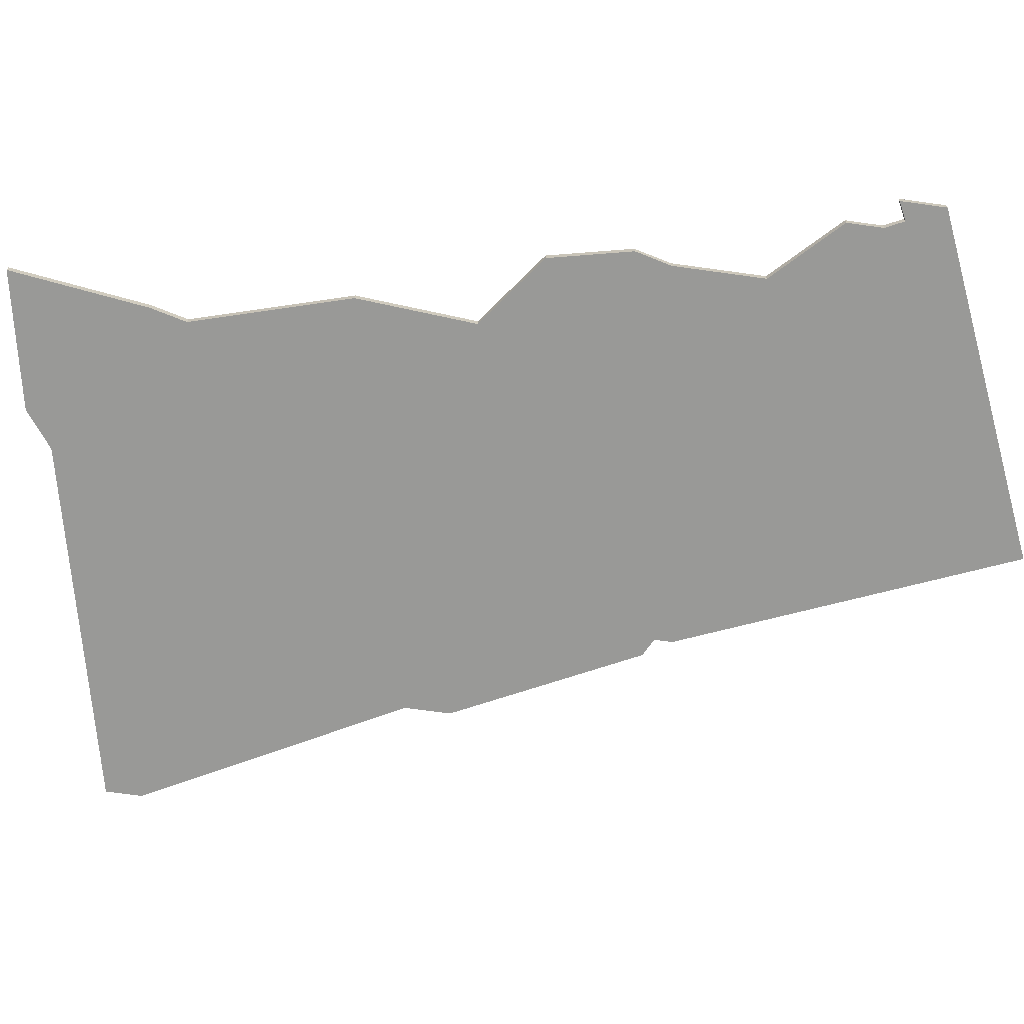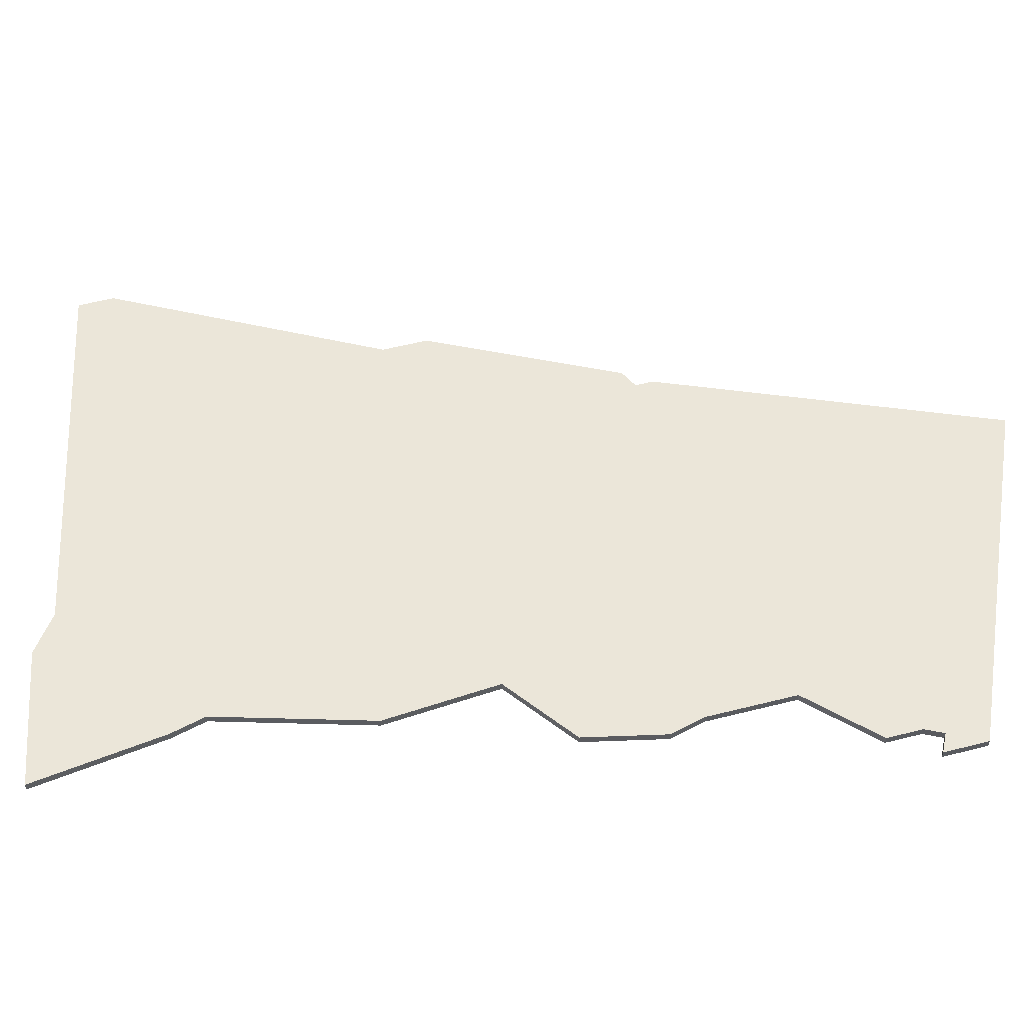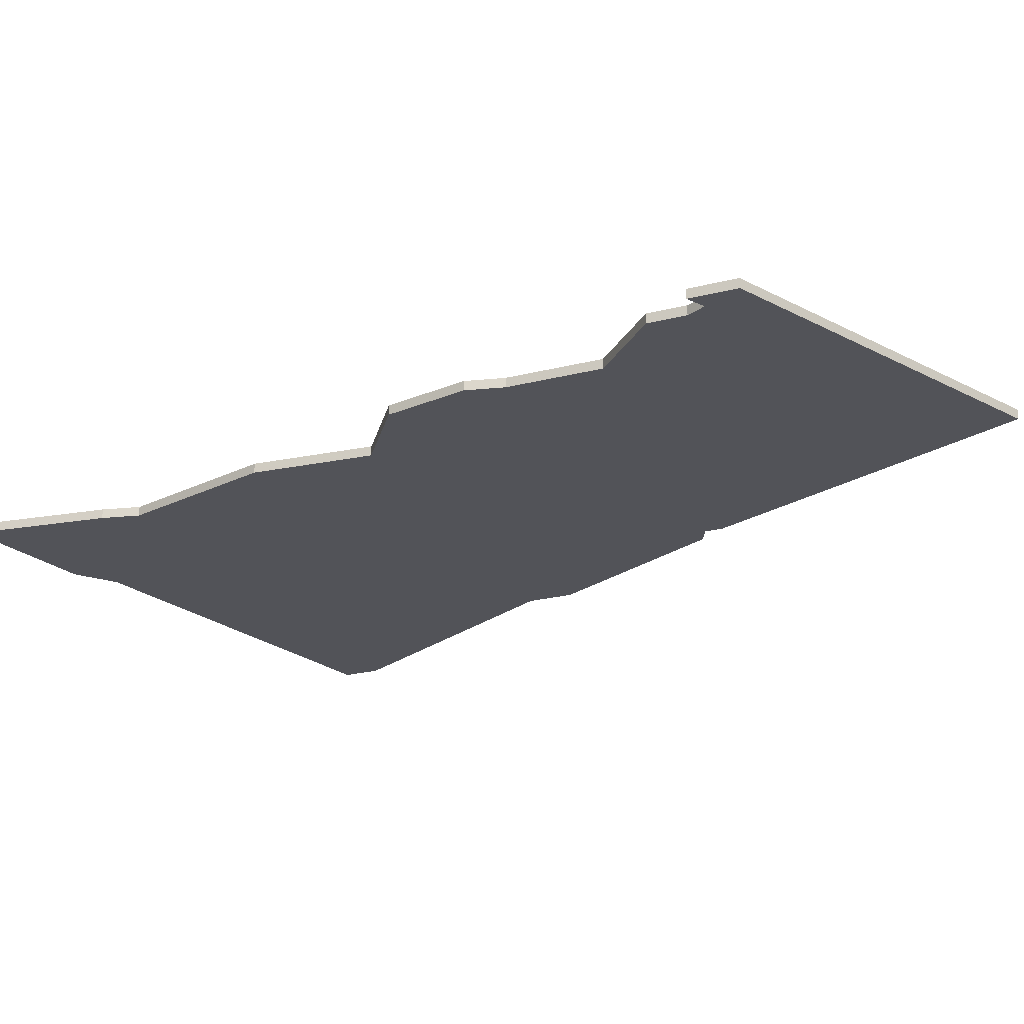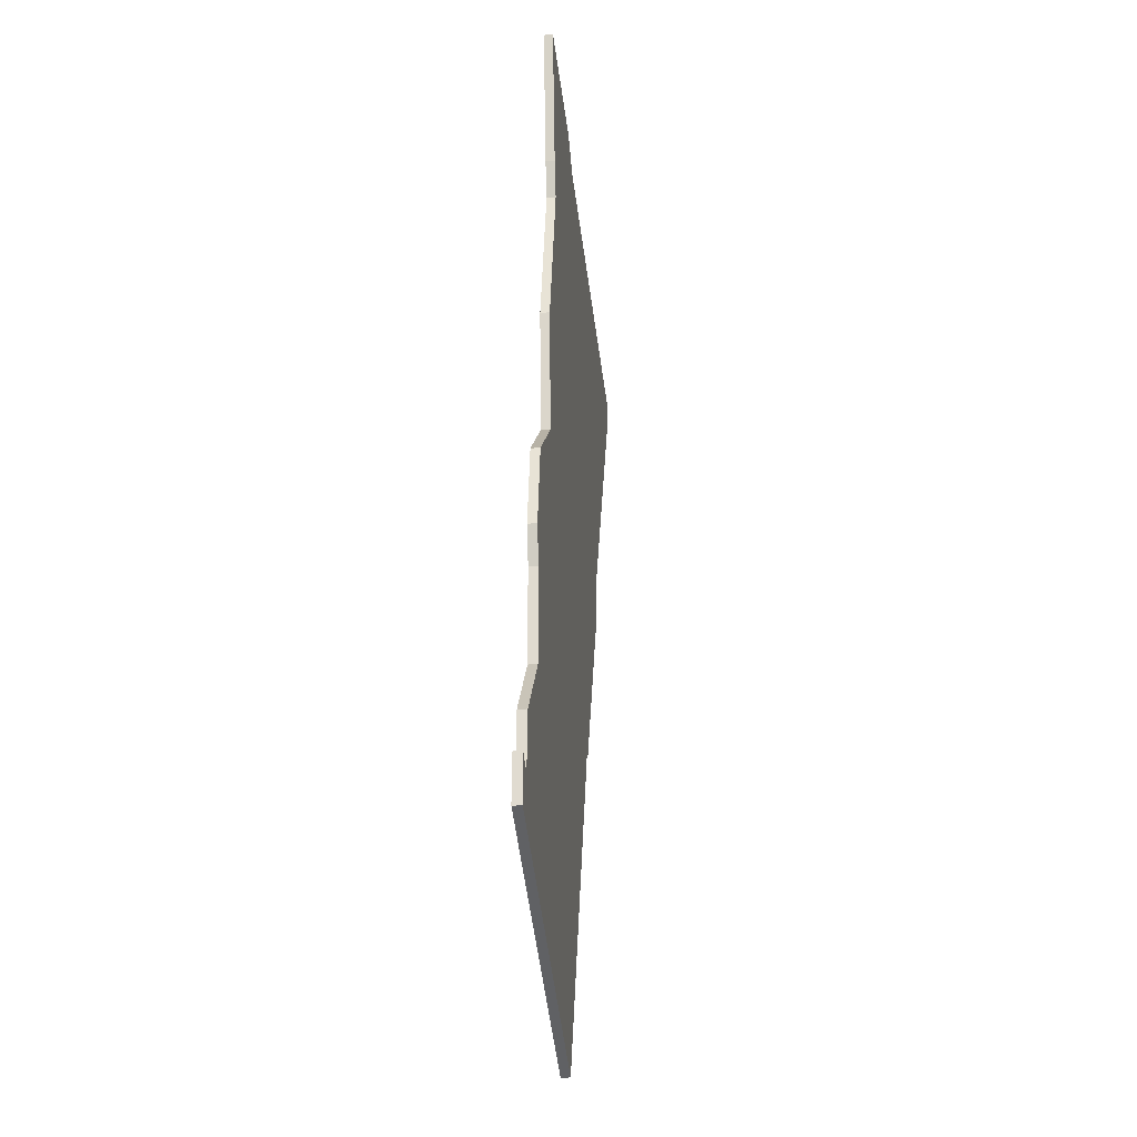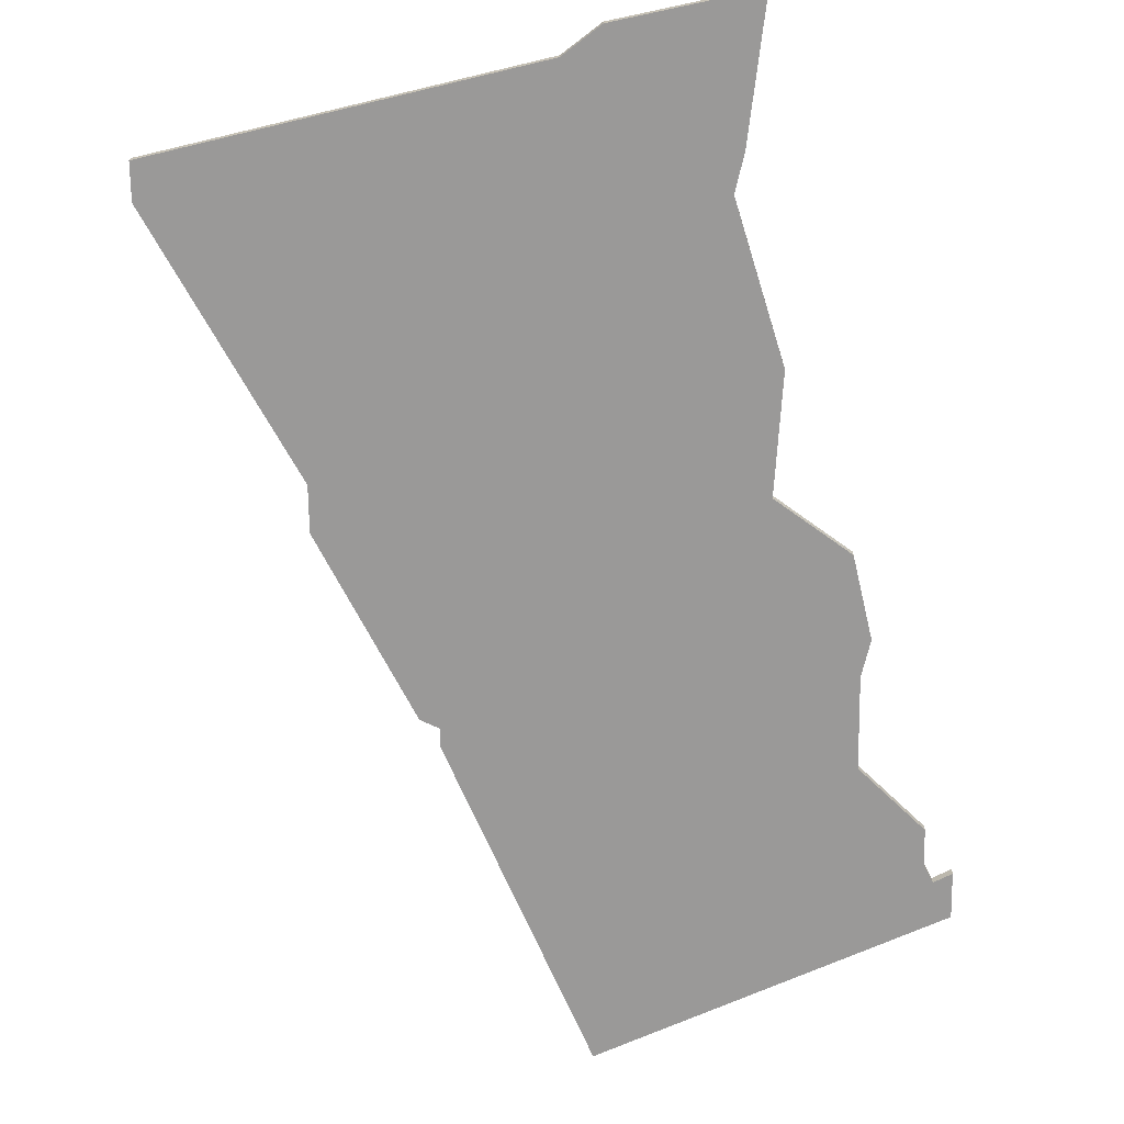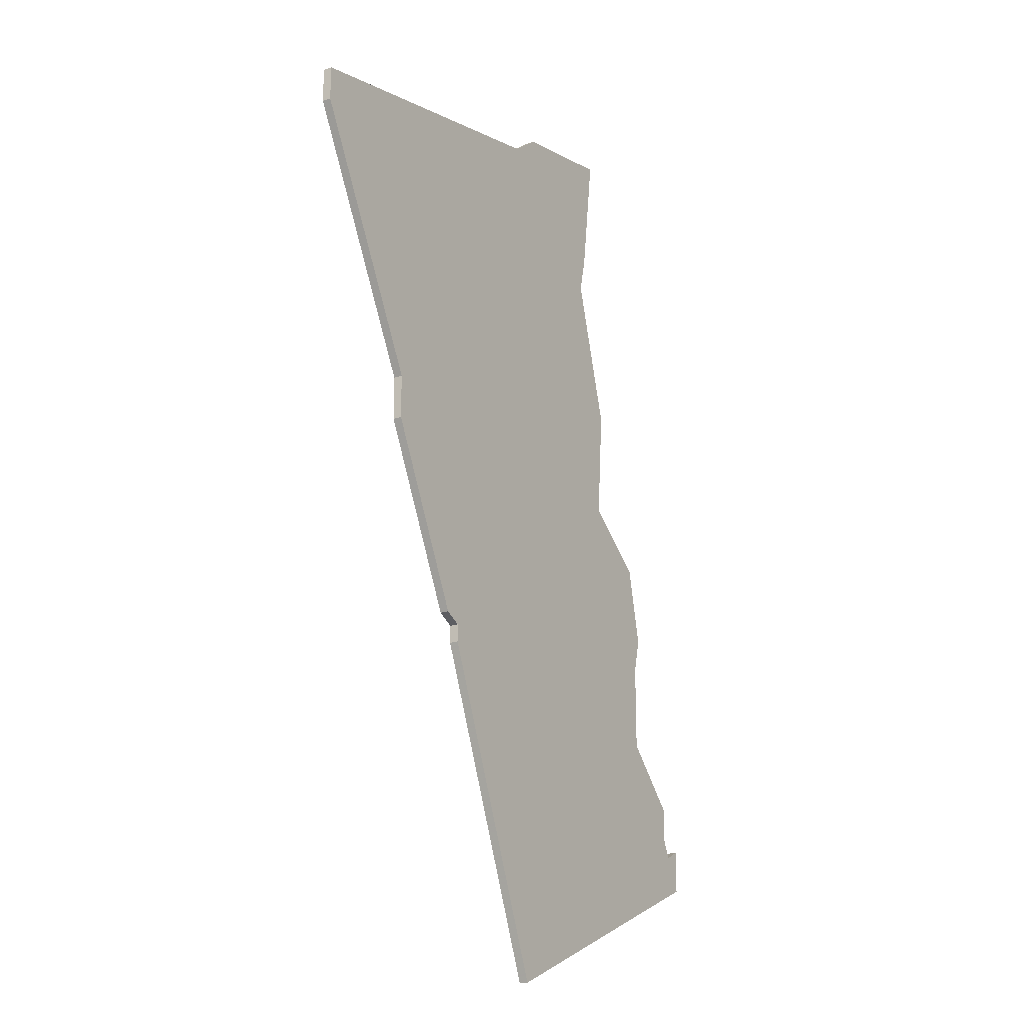
<metadata>
{"format":"obj","ext":"obj","renderer":"f3d","projection":"perspective","resolution":1024,"background":"white","views":[{"elev":-68.8,"azim":-98.0,"up":"+Z"},{"elev":56.5,"azim":-104.8,"up":"+Z"},{"elev":-22.7,"azim":-66.0,"up":"+Z"},{"elev":-23.5,"azim":-83.5,"up":"+Y"},{"elev":-69.1,"azim":-179.2,"up":"+Z"},{"elev":-20.2,"azim":121.5,"up":"+Y"}]}
</metadata>
<code>
v 2180 -1504 0
v 2180 -1504 1
v 2180 -1500 0
v 2180 -1500 1
v 2188 -1470 0
v 2188 -1470 1
v 2196 -1464 0
v 2196 -1464 1
v 2229 -1488 0
v 2229 -1488 1
v 2229 -1490 0
v 2229 -1490 1
v 2179 -1506 0
v 2179 -1506 1
v 2212 -1418 0
v 2212 -1418 1
v 2187 -1483 0
v 2187 -1483 1
v 2187 -1493 0
v 2187 -1493 1
v 2195 -1451 0
v 2195 -1451 1
v 2186 -1479 0
v 2186 -1479 1
v 2177 -1505 0
v 2177 -1505 1
v 2177 -1510 0
v 2177 -1510 1
v 2200 -1434 0
v 2200 -1434 1
v 2241 -1462 0
v 2241 -1462 1
v 2241 -1467 0
v 2241 -1467 1
v 2216 -1421 0
v 2216 -1421 1
v 2199 -1430 0
v 2199 -1430 1
v 2256 -1430 0
v 2256 -1430 1
v 2256 -1434 0
v 2256 -1434 1
v 2231 -1487 0
v 2231 -1487 1
v 2214 -1526 0
v 2214 -1526 1
v 2197 -1415 0
v 2197 -1415 1
f 25 13 27
f 13 1 45
f 3 19 1
f 1 19 45
f 45 27 13
f 7 23 5
f 17 23 7
f 7 21 31
f 9 17 7
f 9 19 17
f 19 9 11
f 33 9 7
f 33 7 31
f 43 9 33
f 21 29 31
f 35 37 15
f 29 37 35
f 47 15 37
f 39 41 35
f 31 29 35
f 35 41 31
f 19 11 45
f 28 14 26
f 46 2 14
f 2 20 4
f 46 20 2
f 14 28 46
f 6 24 8
f 8 24 18
f 32 22 8
f 8 18 10
f 18 20 10
f 12 10 20
f 8 10 34
f 32 8 34
f 34 10 44
f 32 30 22
f 16 38 36
f 36 38 30
f 38 16 48
f 36 42 40
f 36 30 32
f 32 42 36
f 46 12 20
f 18 24 17
f 17 24 23
f 20 18 19
f 19 18 17
f 4 20 3
f 3 20 19
f 2 4 1
f 1 4 3
f 14 2 13
f 13 2 1
f 26 14 25
f 25 14 13
f 28 26 27
f 27 26 25
f 46 28 45
f 45 28 27
f 12 46 11
f 11 46 45
f 10 12 9
f 9 12 11
f 44 10 43
f 43 10 9
f 34 44 33
f 33 44 43
f 32 34 31
f 31 34 33
f 42 32 41
f 41 32 31
f 40 42 39
f 39 42 41
f 36 40 35
f 35 40 39
f 16 36 15
f 15 36 35
f 48 16 47
f 47 16 15
f 38 48 37
f 37 48 47
f 30 38 29
f 29 38 37
f 22 30 21
f 21 30 29
f 8 22 7
f 7 22 21
f 24 6 23
f 23 6 5
f 6 8 5
f 5 8 7

</code>
